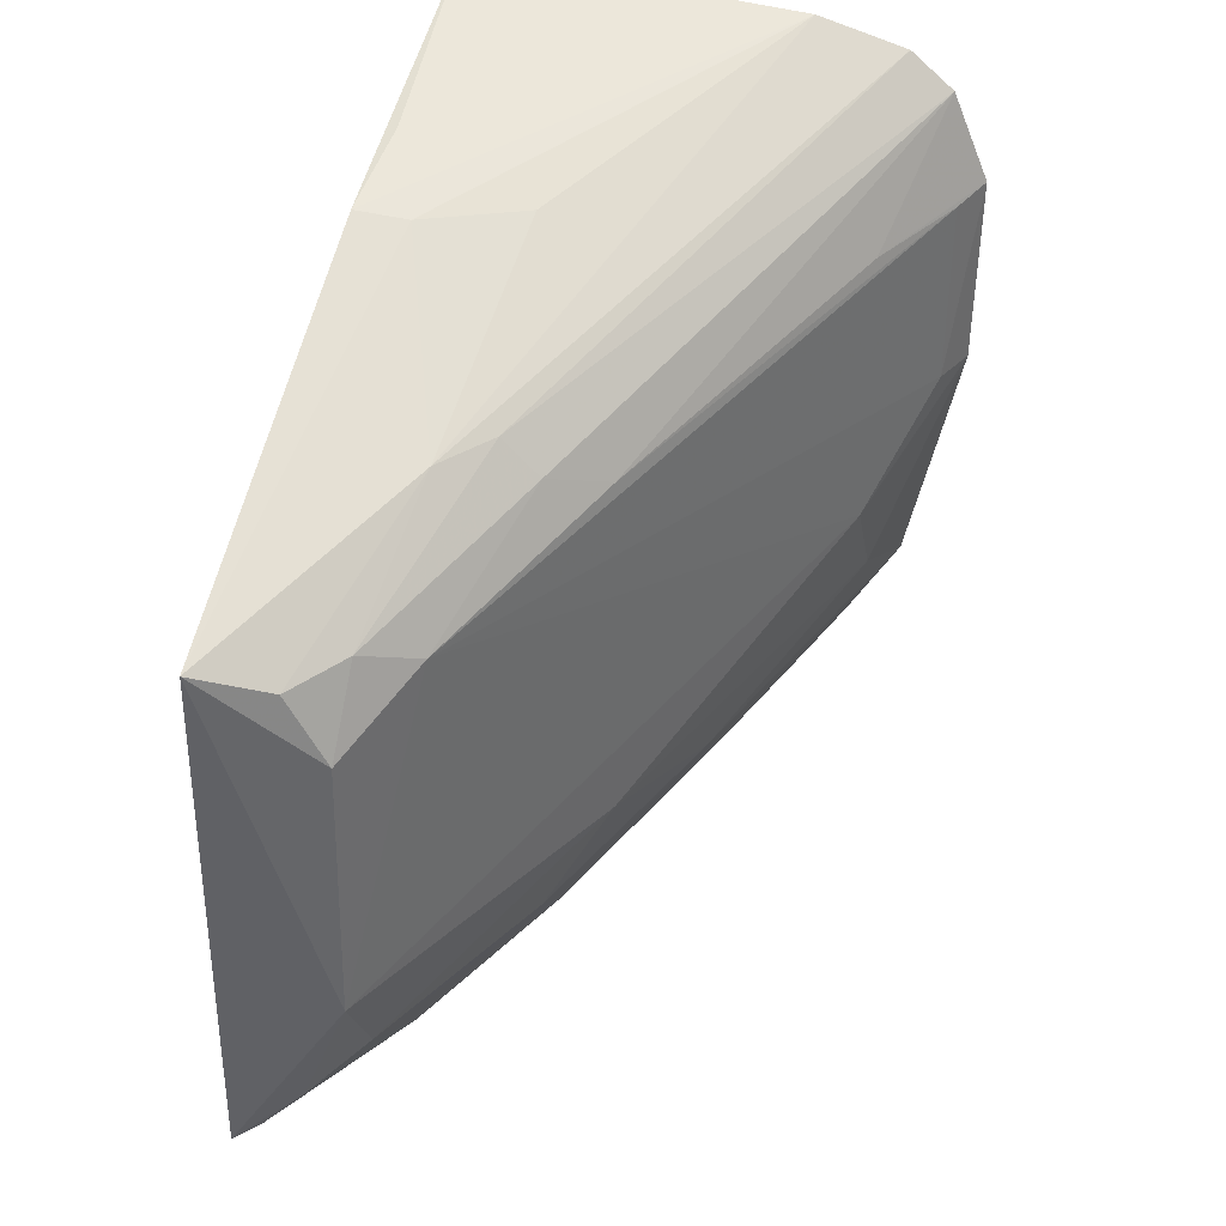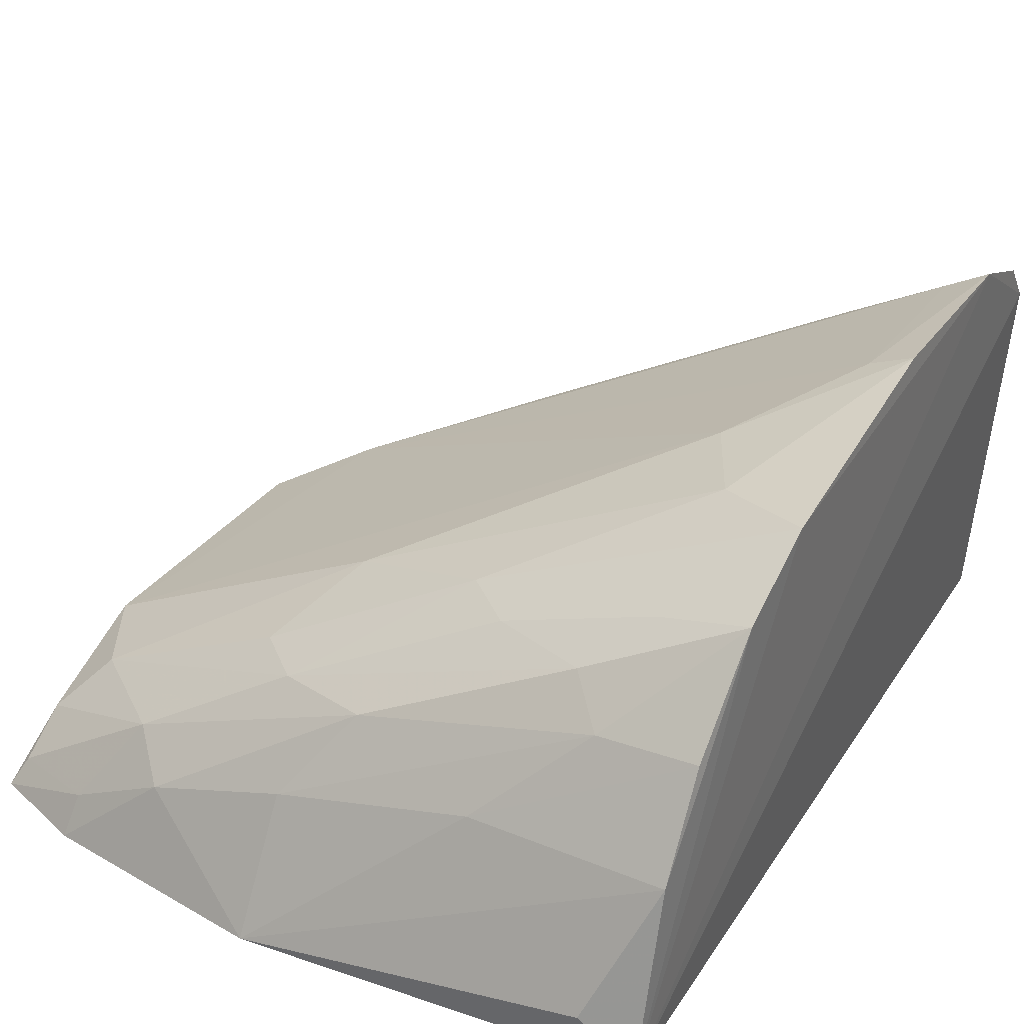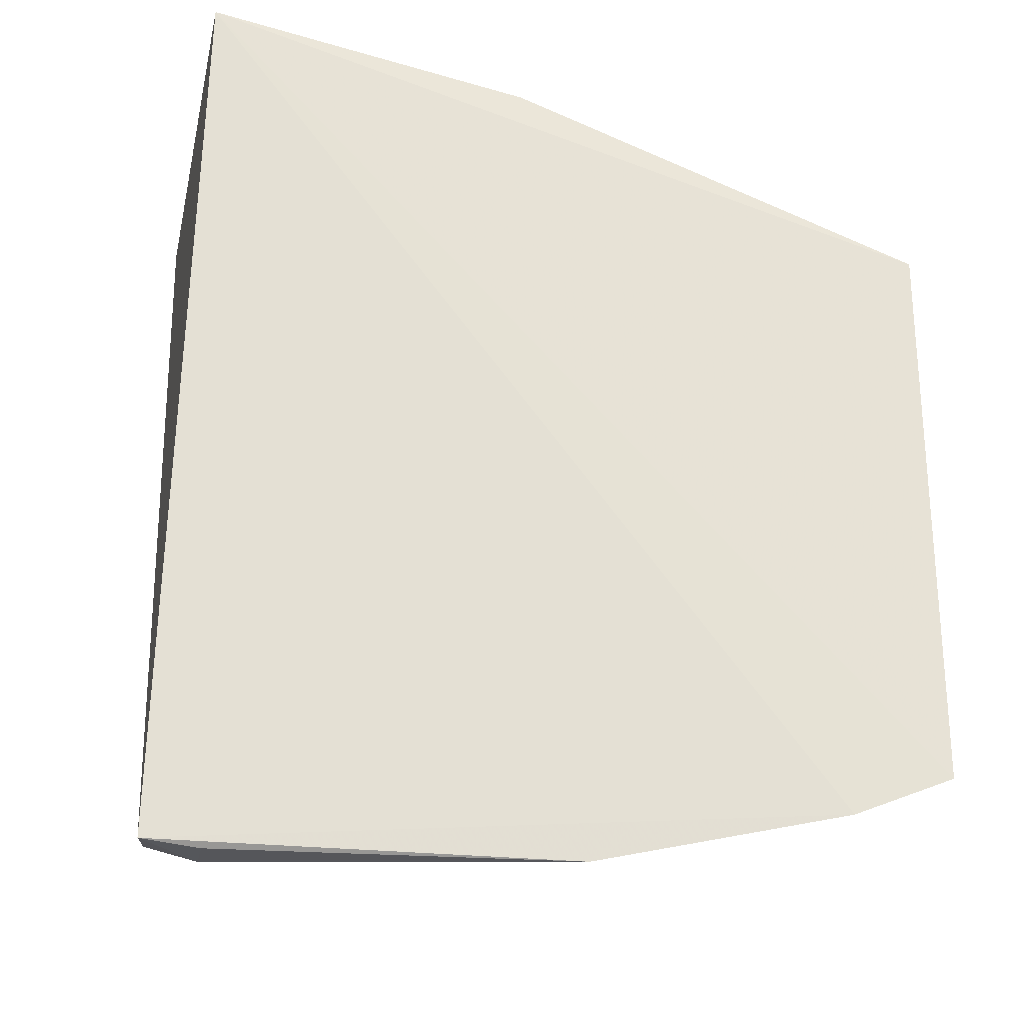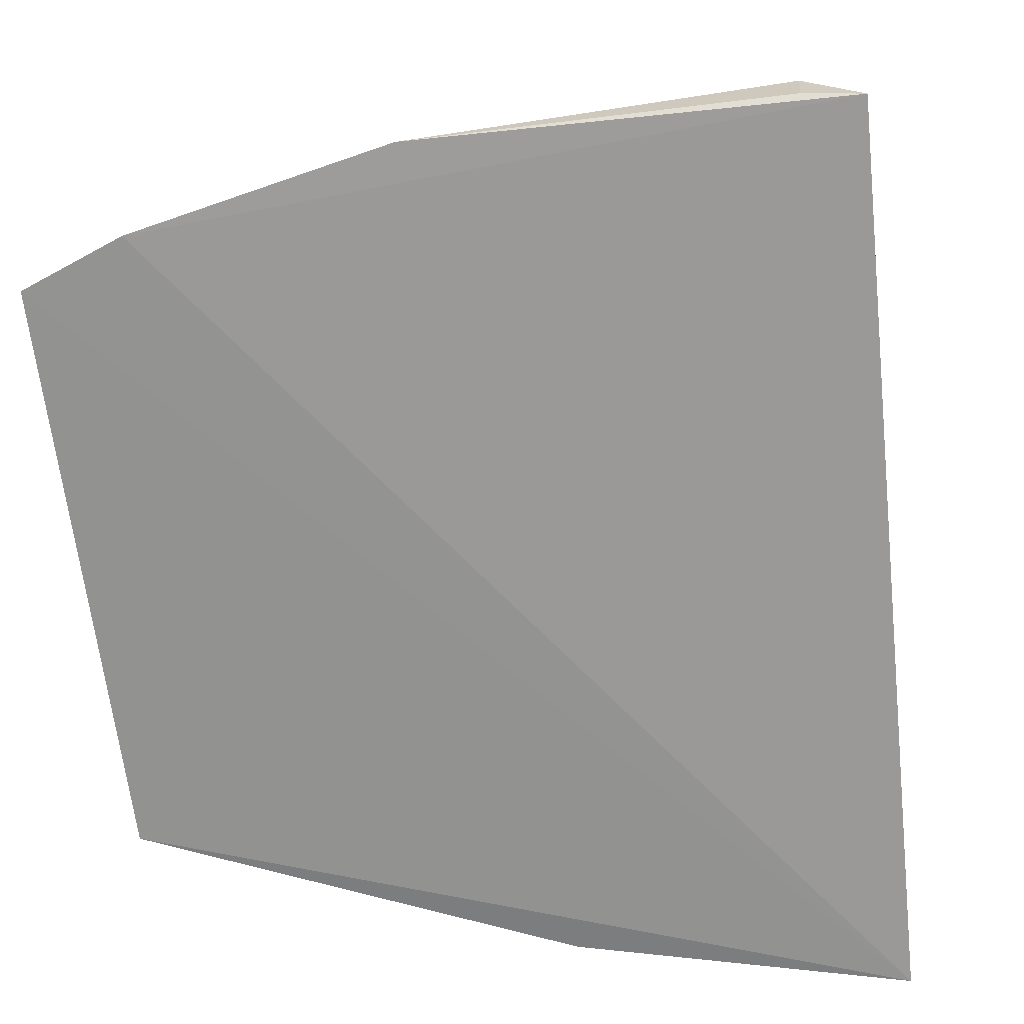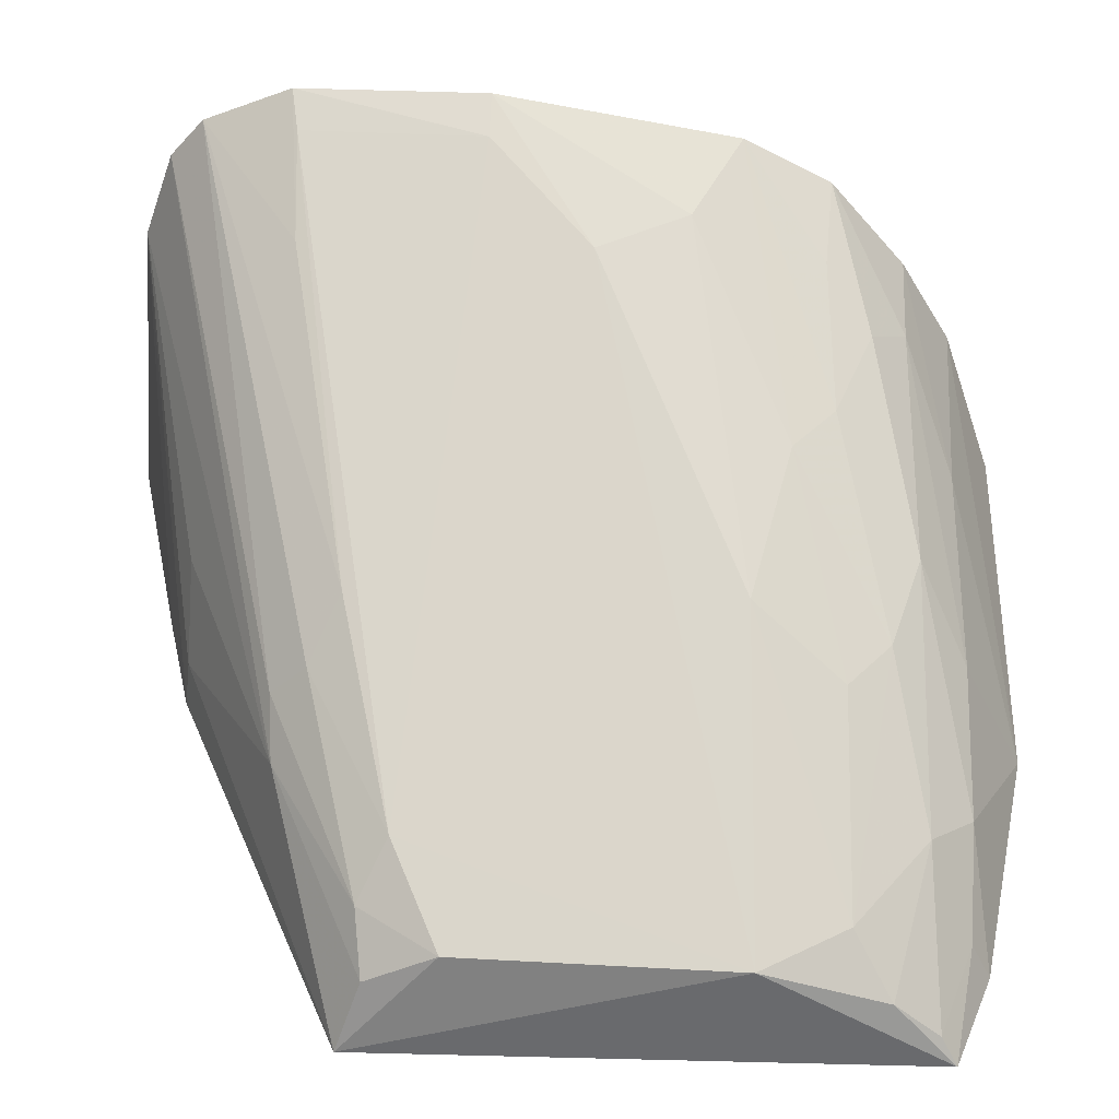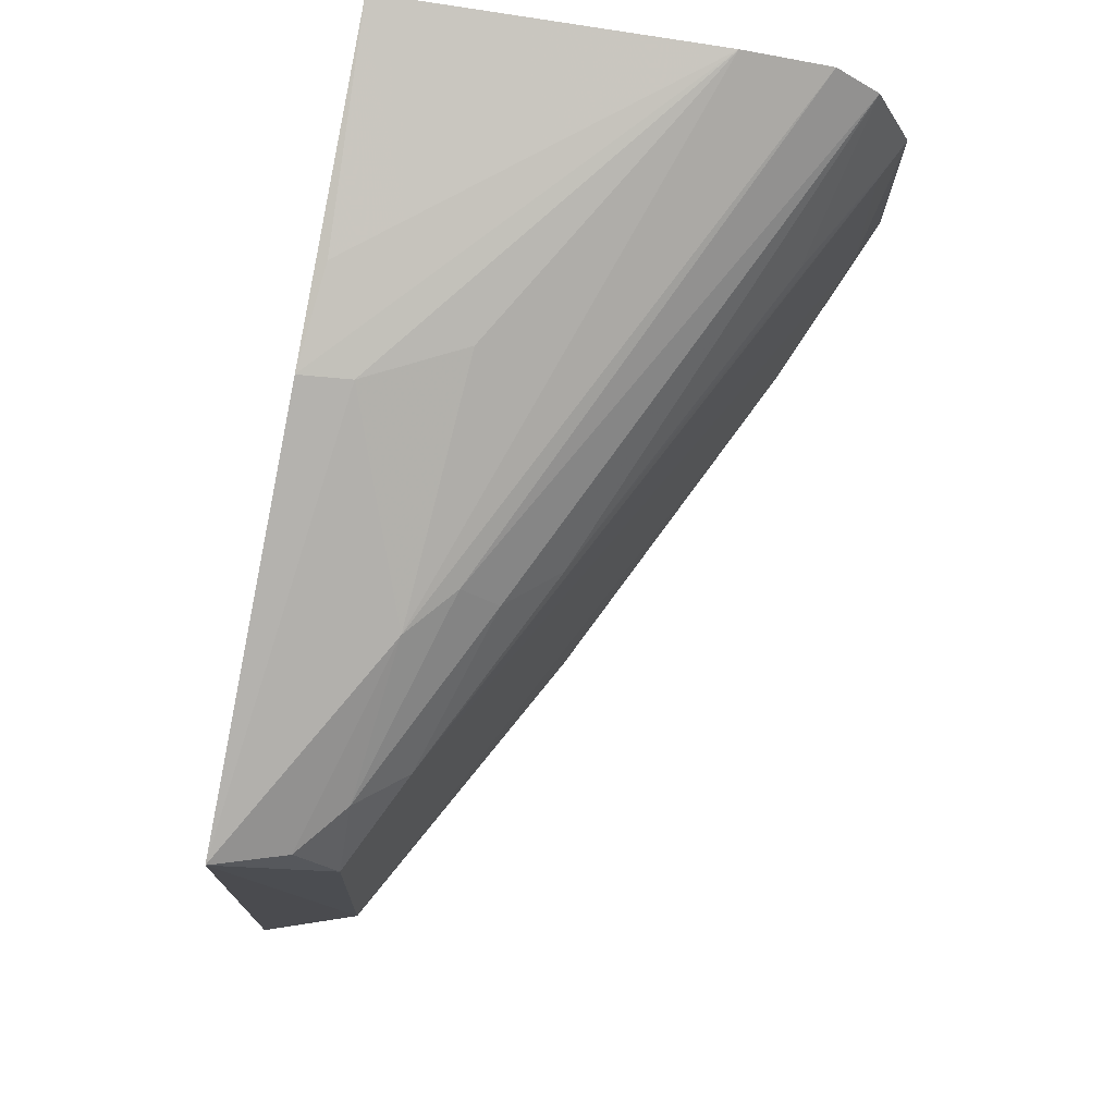
<metadata>
{"format":"obj","ext":"obj","renderer":"f3d","projection":"perspective","resolution":1024,"background":"white","views":[{"elev":40.2,"azim":105.9,"up":"+Z"},{"elev":32.7,"azim":-151.1,"up":"+Y"},{"elev":-24.1,"azim":-6.6,"up":"+Z"},{"elev":-67.6,"azim":-172.7,"up":"+Y"},{"elev":46.3,"azim":90.9,"up":"+Y"},{"elev":75.5,"azim":101.8,"up":"+Z"}]}
</metadata>
<code>
v 0.3657 -0.1125 -0.2854
v 0.3656 -0.1157 -0.4503
v 0.3602 -0.08197 -0.3952
v 0.1373 0.03042 -0.2656
v 0.1512 -0.1132 -0.2104
v 0.1406 0.0009801 -0.4207
v 0.3571 -0.08099 -0.3139
v 0.1428 -0.01845 -0.2195
v 0.2728 -0.05265 -0.4339
v 0.1443 -0.1082 -0.4722
v 0.1815 0.009599 -0.3519
v 0.138 0.01951 -0.2391
v 0.2464 -0.1114 -0.2333
v 0.346 -0.0811 -0.4211
v 0.1394 0.01573 -0.3944
v 0.3369 -0.1161 -0.4616
v 0.329 -0.06646 -0.3
v 0.2996 -0.07397 -0.2658
v 0.1382 0.006842 -0.2286
v 0.2175 -0.109 -0.2259
v 0.3598 -0.09595 -0.4322
v 0.2711 -0.0367 -0.3947
v 0.1384 0.0301 -0.3223
v 0.2128 -0.02219 -0.4198
v 0.3049 -0.08854 -0.457
v 0.1513 0.02467 -0.3219
v 0.2694 -0.03704 -0.2852
v 0.3576 -0.09204 -0.293
v 0.244 -0.09662 -0.2351
v 0.2847 -0.06173 -0.2652
v 0.3179 -0.07993 -0.4436
v 0.2874 -0.05264 -0.4209
v 0.1676 0.0105 -0.3792
v 0.1838 -0.02002 -0.4314
v 0.1679 -0.006455 -0.4183
v 0.3347 -0.1041 -0.4557
v 0.2644 -0.1128 -0.4761
v 0.1491 0.02458 -0.2675
v 0.2845 -0.05119 -0.2759
v 0.3421 -0.07978 -0.2912
v 0.2284 -0.06914 -0.2369
v 0.2439 -0.04925 -0.4435
v 0.3616 -0.1077 -0.4456
v 0.2277 -0.02163 -0.4069
v 0.1434 -0.05593 -0.4599
v 0.1785 0.008655 -0.2683
v 0.2621 -0.07381 -0.4574
v 0.1428 -0.02748 -0.4439
v 0.16 -0.09492 -0.4746
v 0.2026 -0.05843 -0.4567
v 0.1726 -0.02985 -0.4427
v 0.1611 -0.1073 -0.4743
f 1 2 3
f 5 2 1
f 7 1 3
f 13 5 1
f 15 10 4
f 15 6 10
f 16 2 5
f 16 5 10
f 17 7 3
f 17 3 11
f 19 5 8
f 19 8 18
f 19 10 5
f 19 12 4
f 19 4 10
f 20 13 8
f 20 8 5
f 20 5 13
f 21 14 3
f 21 3 2
f 22 11 3
f 22 3 14
f 23 15 4
f 26 17 11
f 26 23 4
f 26 11 23
f 28 1 7
f 28 18 1
f 29 13 1
f 29 1 18
f 29 8 13
f 30 19 18
f 30 12 19
f 31 9 14
f 31 14 21
f 32 22 14
f 32 14 9
f 33 11 22
f 33 23 11
f 33 15 23
f 34 24 9
f 35 6 15
f 35 15 24
f 35 34 6
f 35 24 34
f 36 2 16
f 36 16 25
f 36 25 31
f 37 25 16
f 37 16 10
f 38 26 4
f 38 17 26
f 38 27 17
f 39 27 12
f 39 17 27
f 39 12 30
f 40 28 7
f 40 7 17
f 40 17 39
f 40 39 30
f 40 30 18
f 40 18 28
f 41 29 18
f 41 18 8
f 41 8 29
f 42 31 25
f 42 9 31
f 42 34 9
f 43 31 21
f 43 21 2
f 43 36 31
f 43 2 36
f 44 22 32
f 44 33 22
f 44 24 15
f 44 15 33
f 44 32 9
f 44 9 24
f 45 10 6
f 46 38 4
f 46 4 12
f 46 12 27
f 46 27 38
f 47 42 25
f 47 25 37
f 48 45 6
f 49 45 37
f 49 10 45
f 50 47 37
f 50 37 45
f 50 45 48
f 51 48 6
f 51 6 34
f 51 34 42
f 51 50 48
f 51 42 47
f 51 47 50
f 52 49 37
f 52 37 10
f 52 10 49

</code>
